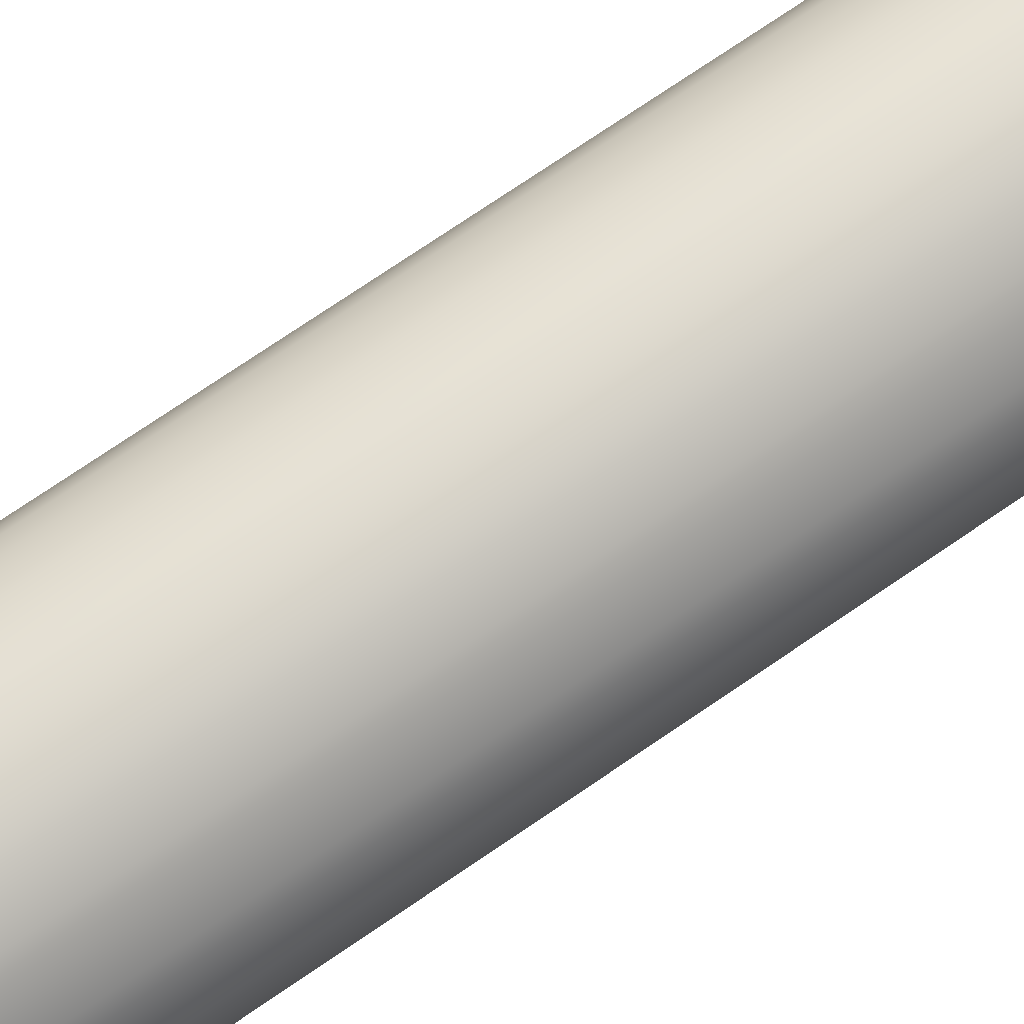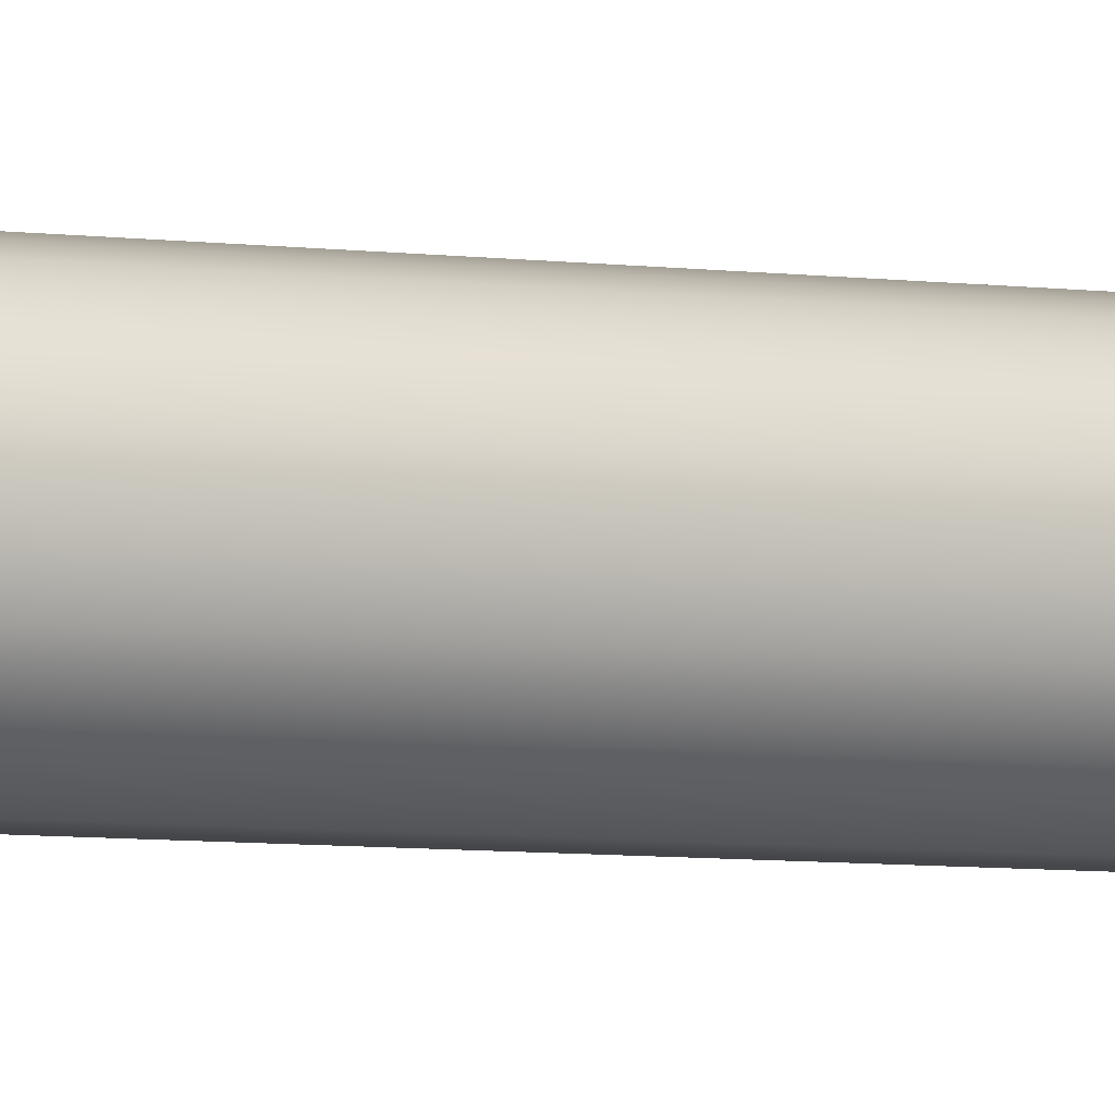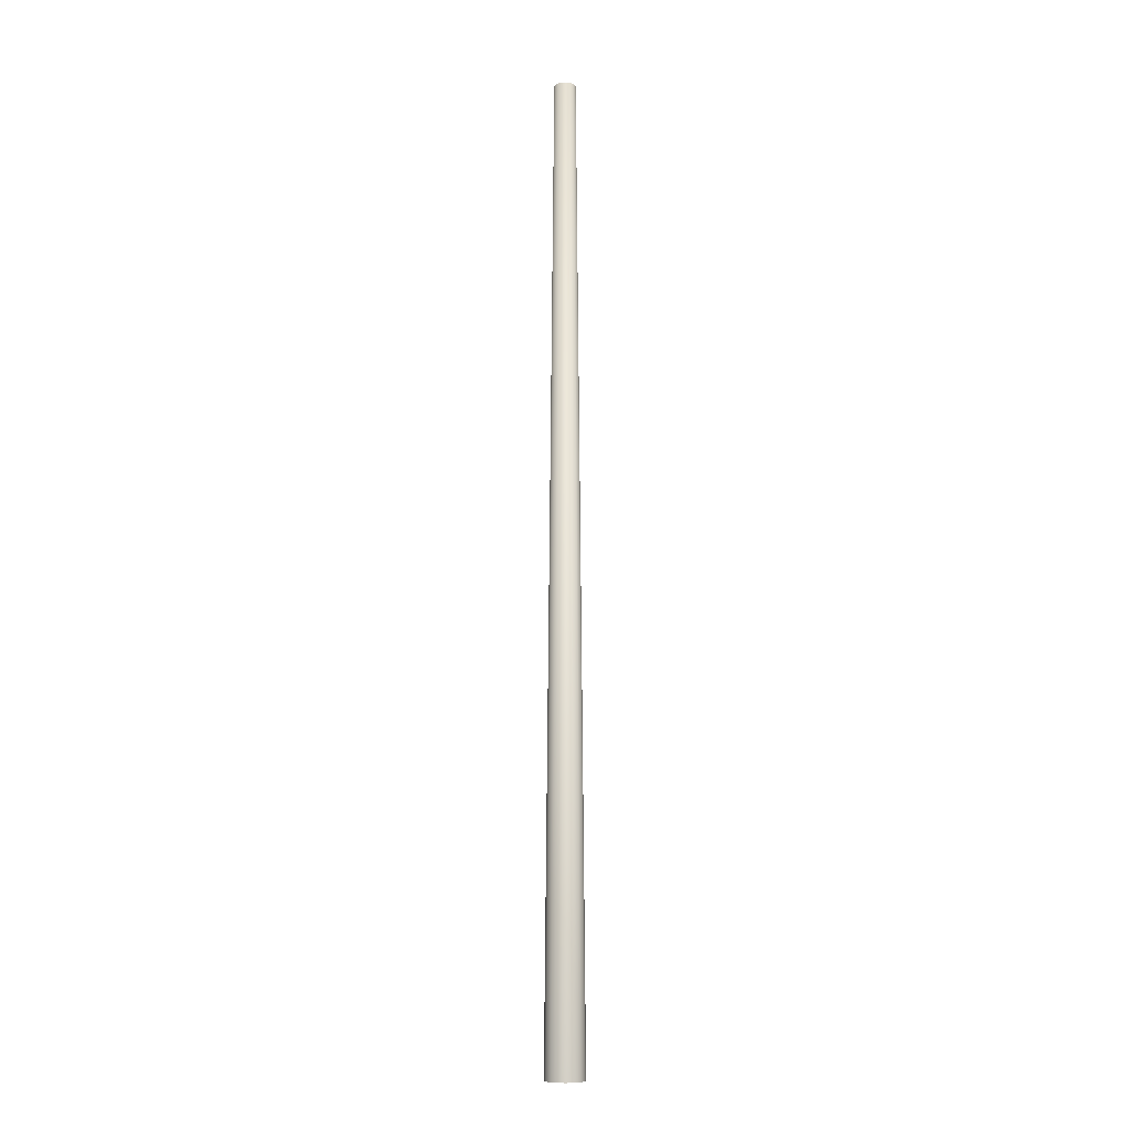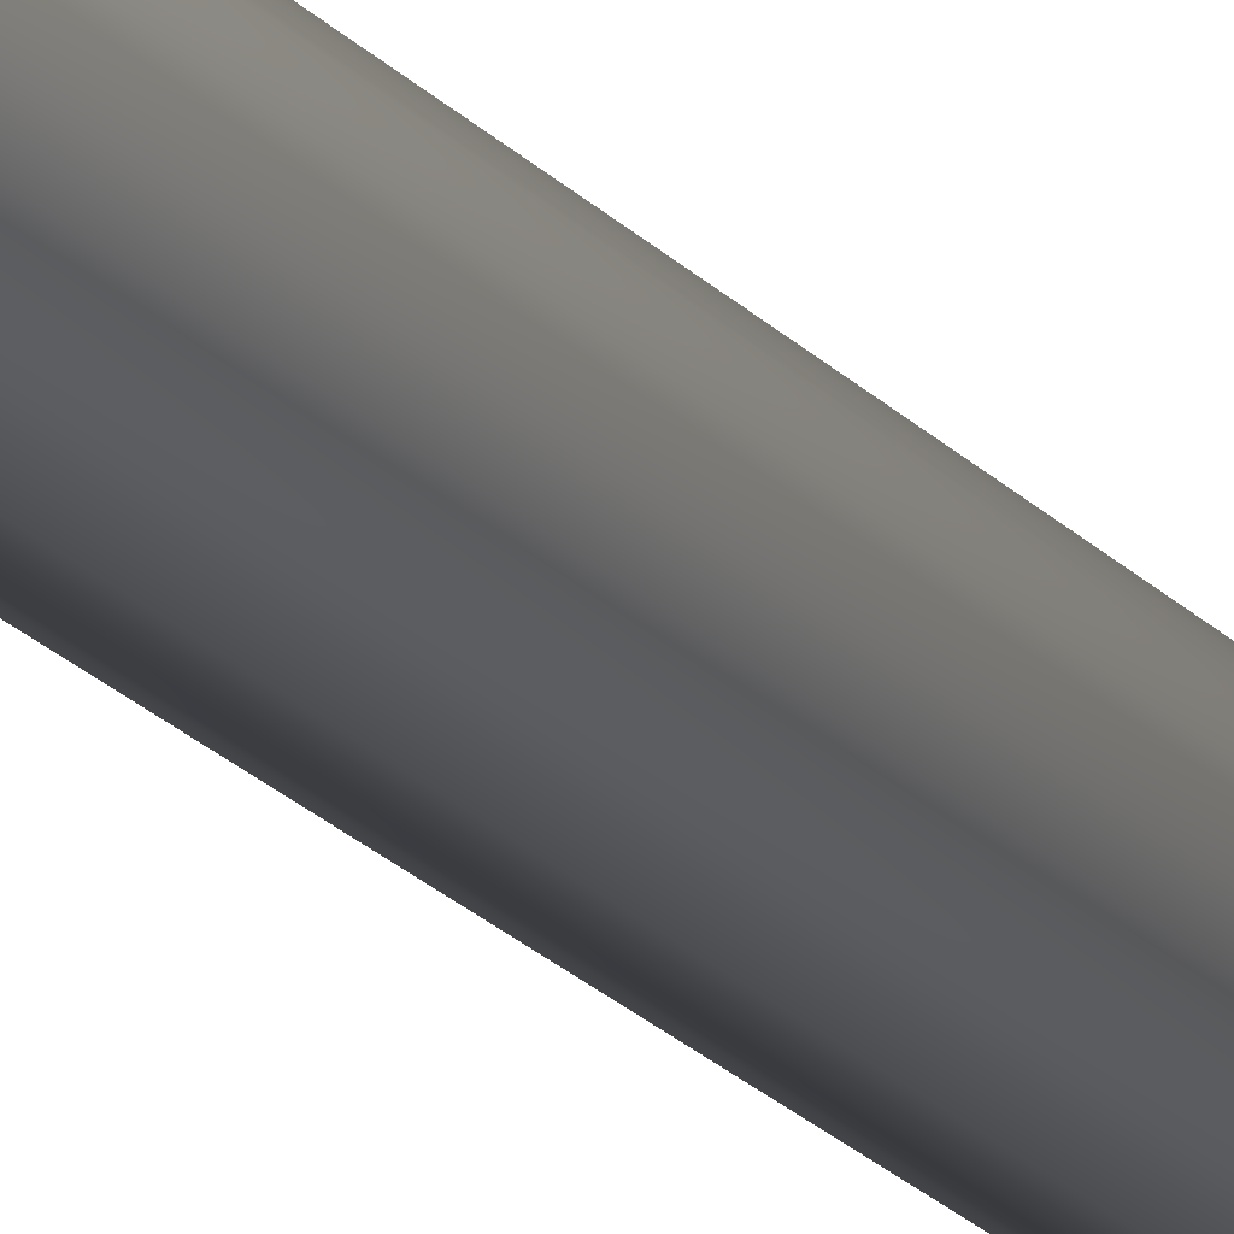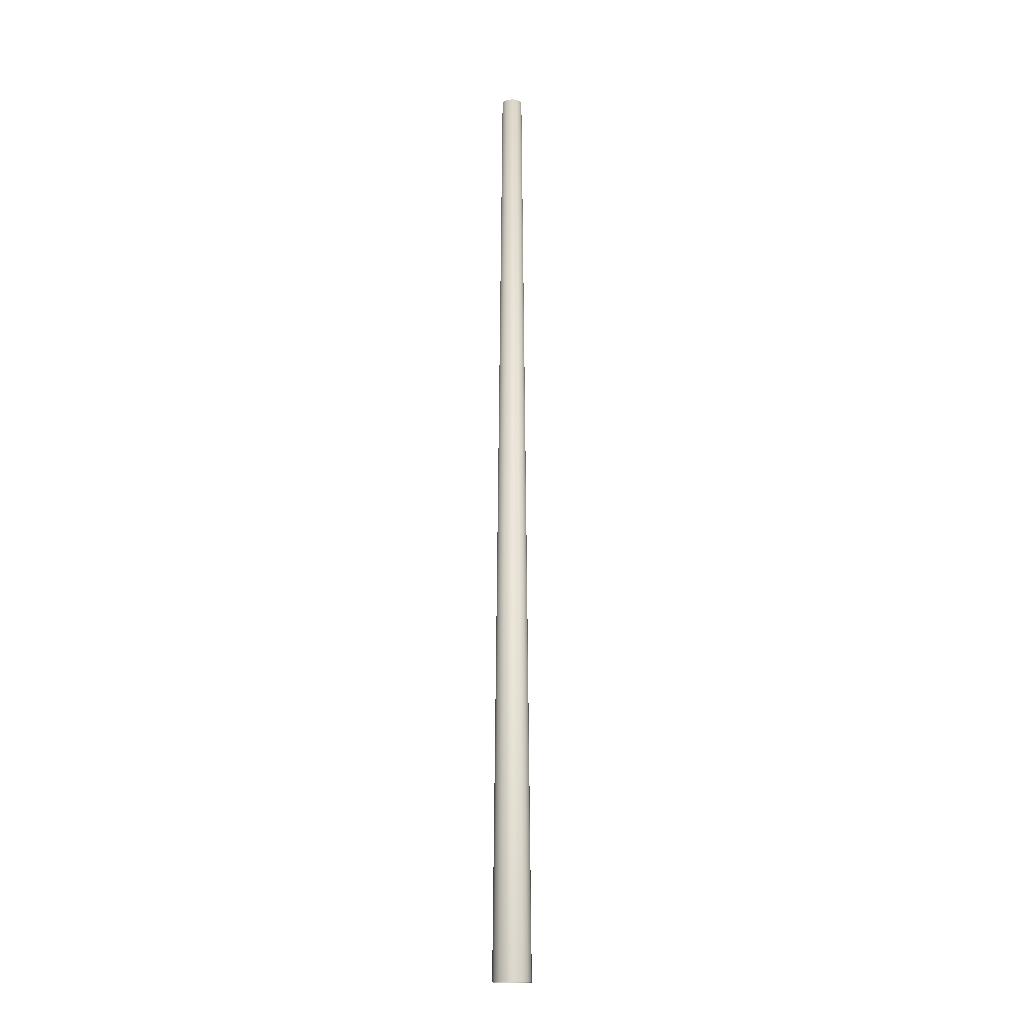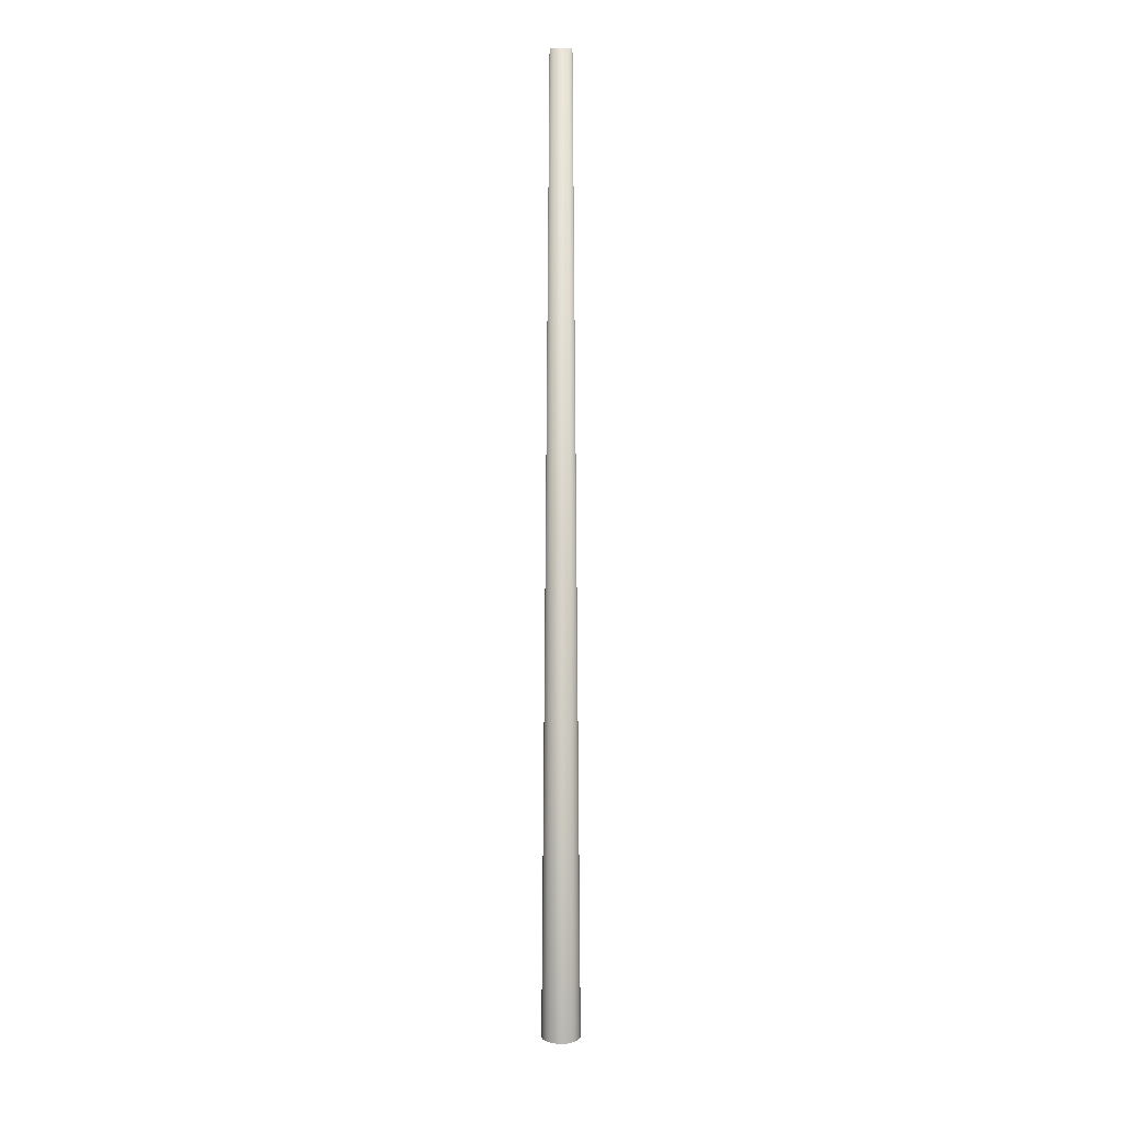
<metadata>
{"format":"obj","ext":"obj","renderer":"f3d","projection":"perspective","resolution":1024,"background":"white","views":[{"elev":-68.2,"azim":-54.7,"up":"+Y"},{"elev":-19.8,"azim":-97.4,"up":"+Y"},{"elev":-8.3,"azim":-160.0,"up":"+Z"},{"elev":-29.5,"azim":-142.9,"up":"+Y"},{"elev":-16.0,"azim":-163.4,"up":"+Z"},{"elev":8.2,"azim":3.0,"up":"+Z"}]}
</metadata>
<code>
o Mast_6,3m_Beton.001
v 0 0 6.3
v 0 -0.07 6.3
v 0 -0.1285 0
v 0 0 6.3
v 0.02679 -0.06467 6.3
v 0.04918 -0.1187 0
v 0 0 6.3
v 0.0495 -0.0495 6.3
v 0.09086 -0.09086 0
v 0 0 6.3
v 0.06467 -0.02679 6.3
v 0.1187 -0.04918 0
v 0 0 6.3
v 0.07 0 6.3
v 0.1285 0 0
v 0 0 6.3
v 0.06467 0.02679 6.3
v 0.1187 0.04918 0
v 0 0 6.3
v 0.0495 0.0495 6.3
v 0.09086 0.09086 0
v 0 0 6.3
v 0.02679 0.06467 6.3
v 0.04918 0.1187 0
v 0 0 6.3
v 0 0.07 6.3
v 0 0.1285 0
v 0 0 6.3
v -0.02679 0.06467 6.3
v -0.04918 0.1187 0
v 0 0 6.3
v -0.0495 0.0495 6.3
v -0.09086 0.09086 0
v 0 0 6.3
v -0.06467 0.02679 6.3
v -0.1187 0.04918 0
v 0 0 6.3
v -0.07 0 6.3
v -0.1285 0 0
v 0 0 6.3
v -0.06467 -0.02679 6.3
v -0.1187 -0.04918 0
v 0 0 6.3
v -0.0495 -0.0495 6.3
v -0.09086 -0.09086 0
v 0 0 6.3
v -0.02679 -0.06467 6.3
v -0.04918 -0.1187 0
f 1 5 4
f 4 8 7
f 7 11 10
f 10 14 13
f 13 17 16
f 16 20 19
f 19 23 22
f 22 26 25
f 25 29 28
f 28 32 31
f 31 35 34
f 34 38 37
f 37 41 40
f 40 44 43
f 43 47 46
f 46 2 1
f 3 5 2
f 6 8 5
f 9 11 8
f 12 14 11
f 15 17 14
f 18 20 17
f 21 23 20
f 24 26 23
f 26 30 29
f 30 32 29
f 33 35 32
f 36 38 35
f 39 41 38
f 41 45 44
f 44 48 47
f 48 2 47
f 1 2 5
f 4 5 8
f 7 8 11
f 10 11 14
f 13 14 17
f 16 17 20
f 19 20 23
f 22 23 26
f 25 26 29
f 28 29 32
f 31 32 35
f 34 35 38
f 37 38 41
f 40 41 44
f 43 44 47
f 46 47 2
f 3 6 5
f 6 9 8
f 9 12 11
f 12 15 14
f 15 18 17
f 18 21 20
f 21 24 23
f 24 27 26
f 26 27 30
f 30 33 32
f 33 36 35
f 36 39 38
f 39 42 41
f 41 42 45
f 44 45 48
f 48 3 2

</code>
